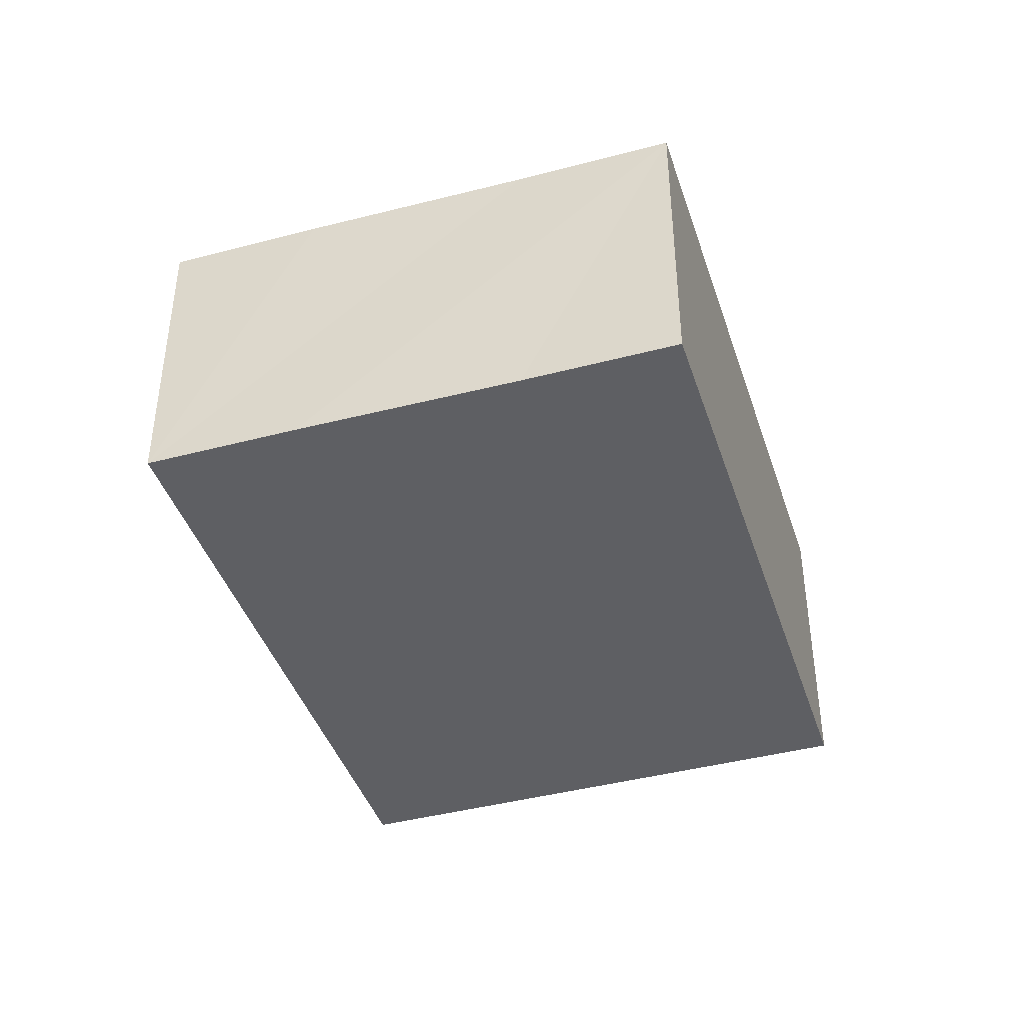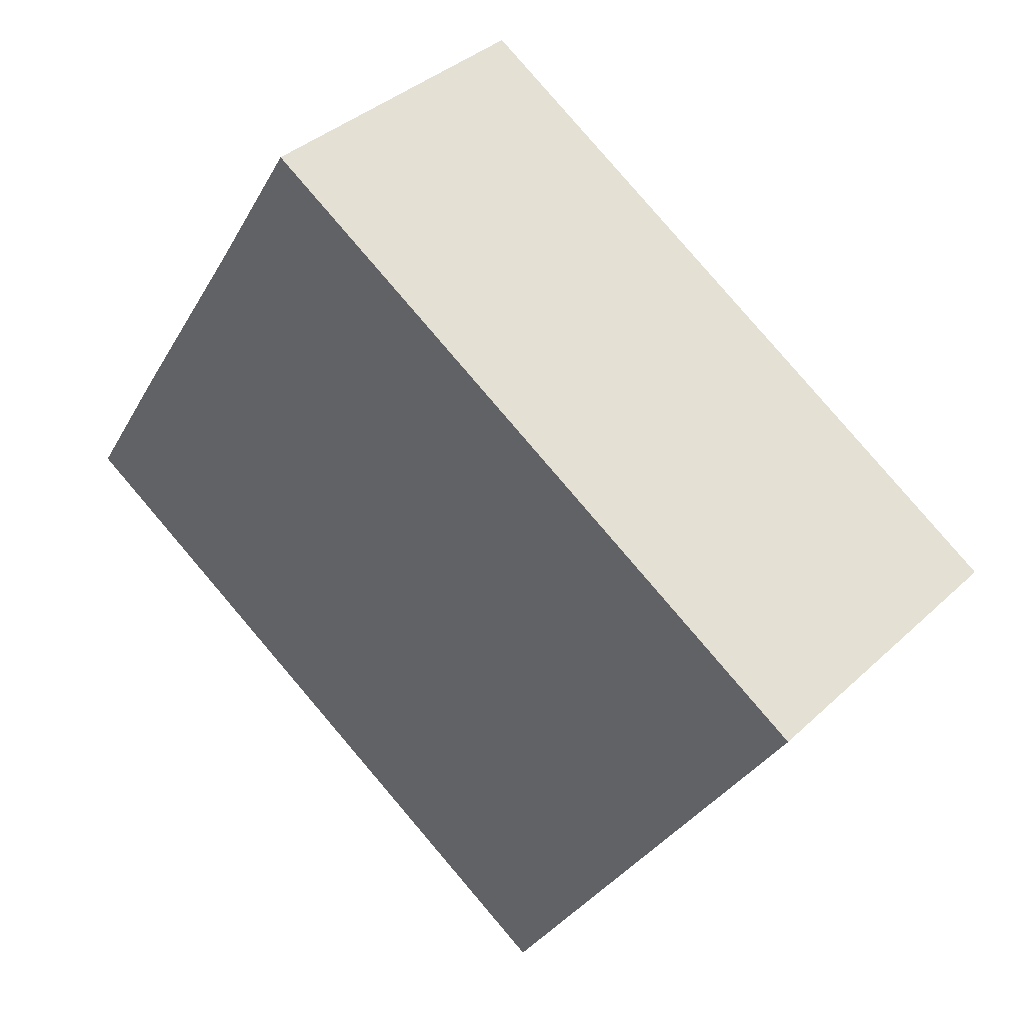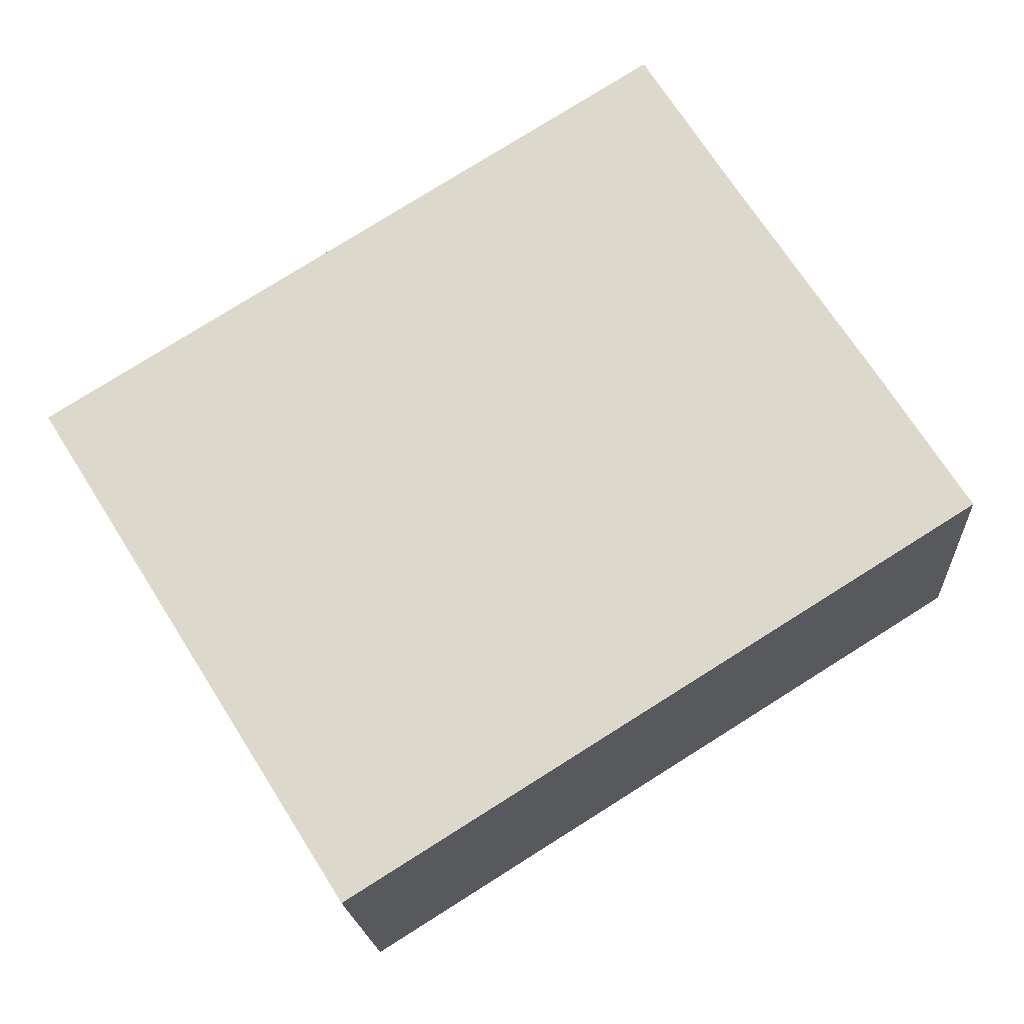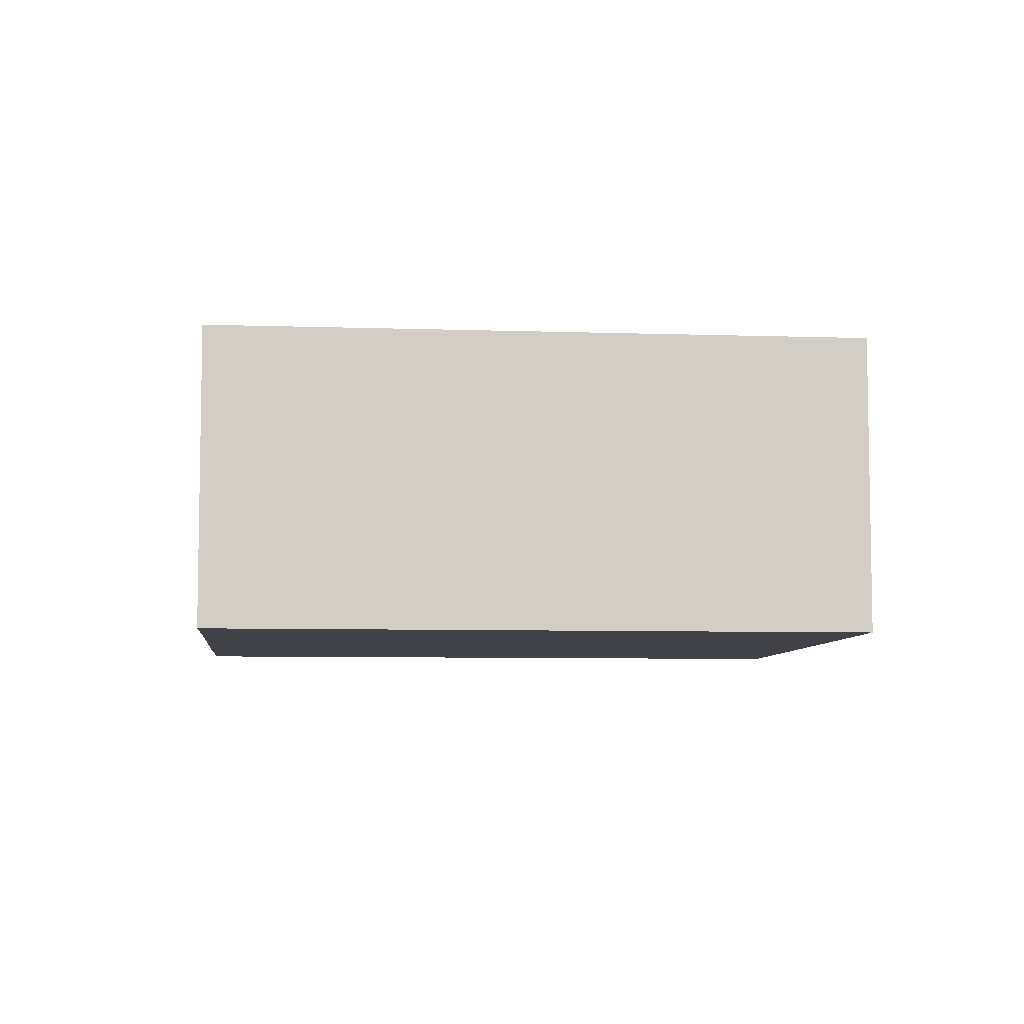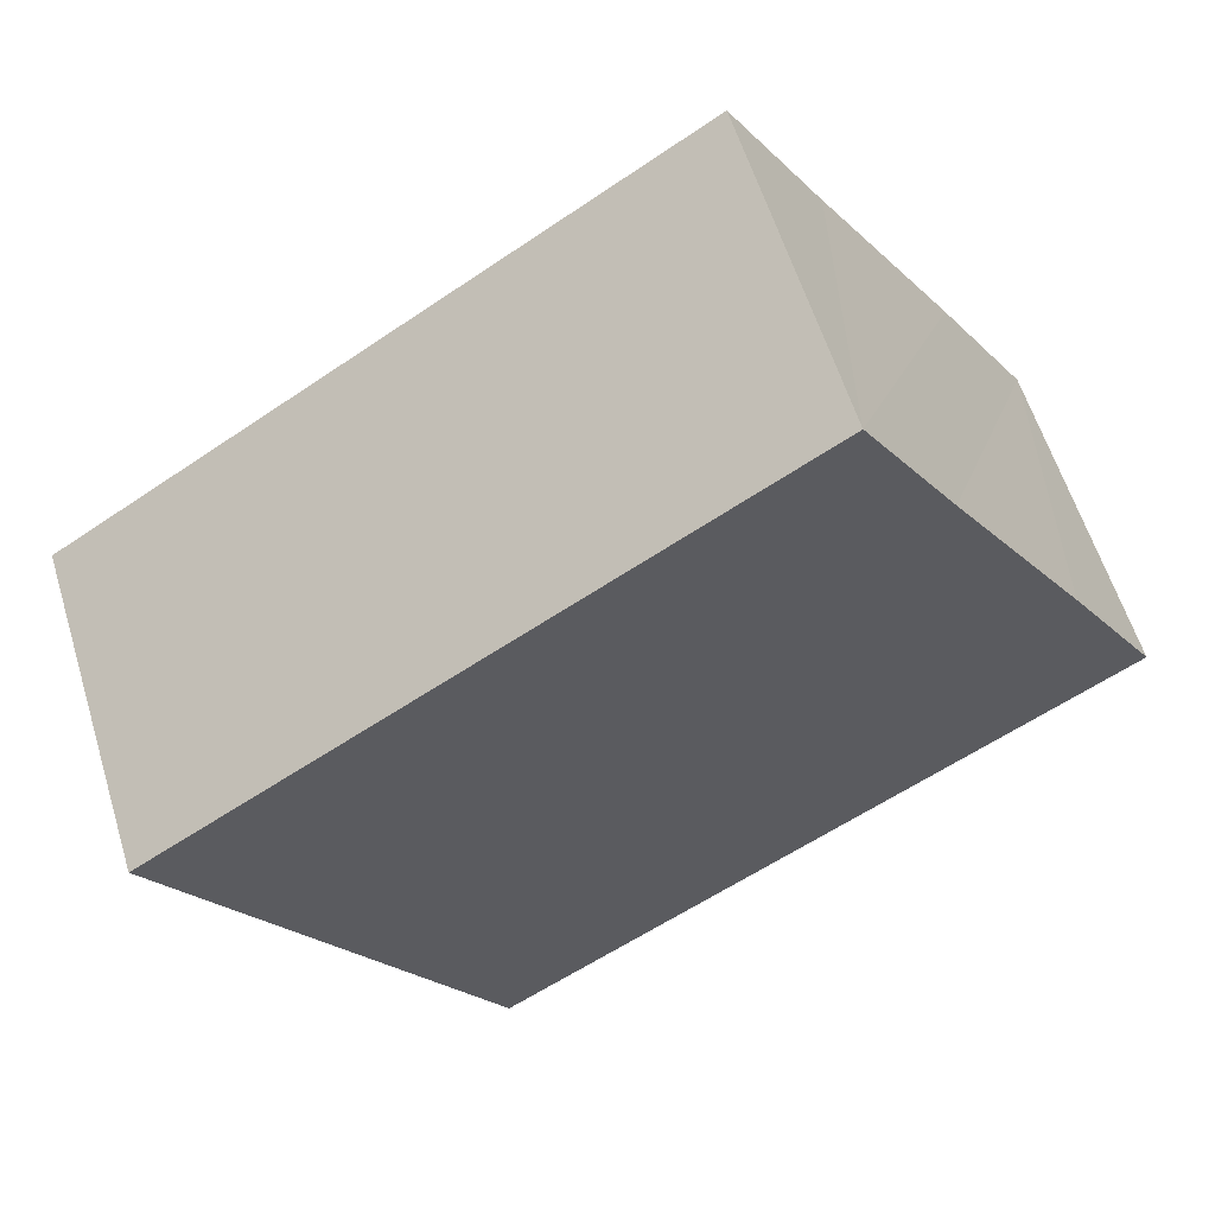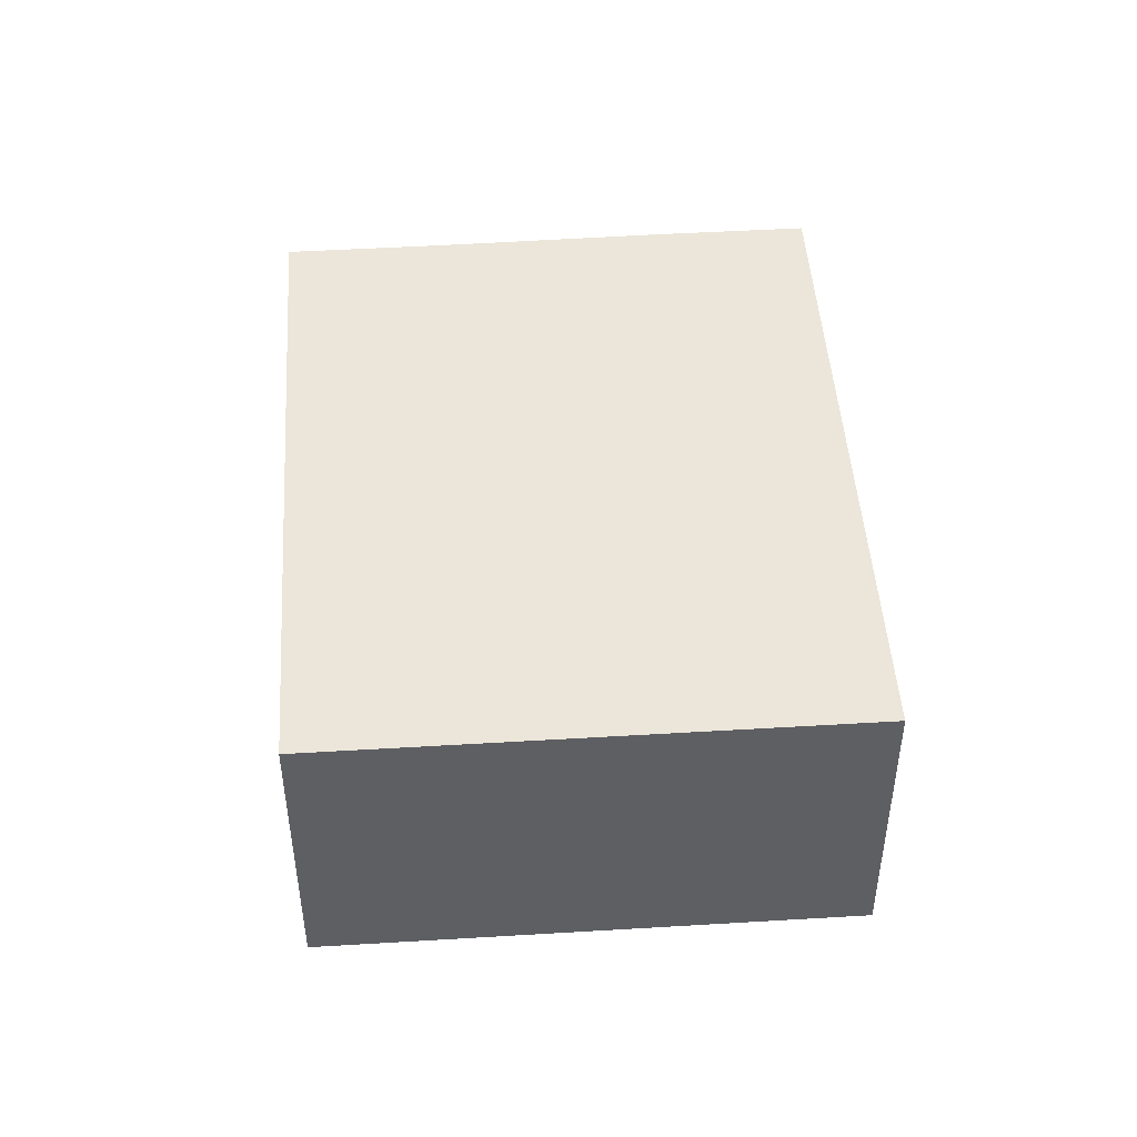
<metadata>
{"format":"obj","ext":"obj","renderer":"f3d","projection":"perspective","resolution":1024,"background":"white","views":[{"elev":-42.0,"azim":-40.3,"up":"+Y"},{"elev":37.1,"azim":40.0,"up":"+Z"},{"elev":-18.5,"azim":-176.5,"up":"+Z"},{"elev":-6.8,"azim":26.4,"up":"+Y"},{"elev":58.9,"azim":163.0,"up":"+Z"},{"elev":47.6,"azim":118.2,"up":"+Y"}]}
</metadata>
<code>
v  2.188 7.897 3.492
v  15.01 7.897 -9.403
v  0 7.897 4.836e-16
v  22.62 7.897 2.741
v  5.46 7.897 8.59
v  7.666 7.897 12.11
v  7.666 -7.415e-16 12.11
v  22.62 -1.678e-16 2.741
v  15.01 5.758e-16 -9.403
v  0 0 0
v  2.188 -2.138e-16 3.492
v  5.46 -5.26e-16 8.59
g defaultobject
f 1 2 3
f 2 1 4
f 4 1 5
f 4 5 6
f 7 4 6
f 4 7 8
f 8 2 4
f 2 8 9
f 9 3 2
f 3 9 10
f 10 1 3
f 1 10 5
f 5 10 11
f 5 11 6
f 6 11 12
f 6 12 7
f 8 10 9
f 10 8 12
f 12 8 7
f 10 12 11

</code>
